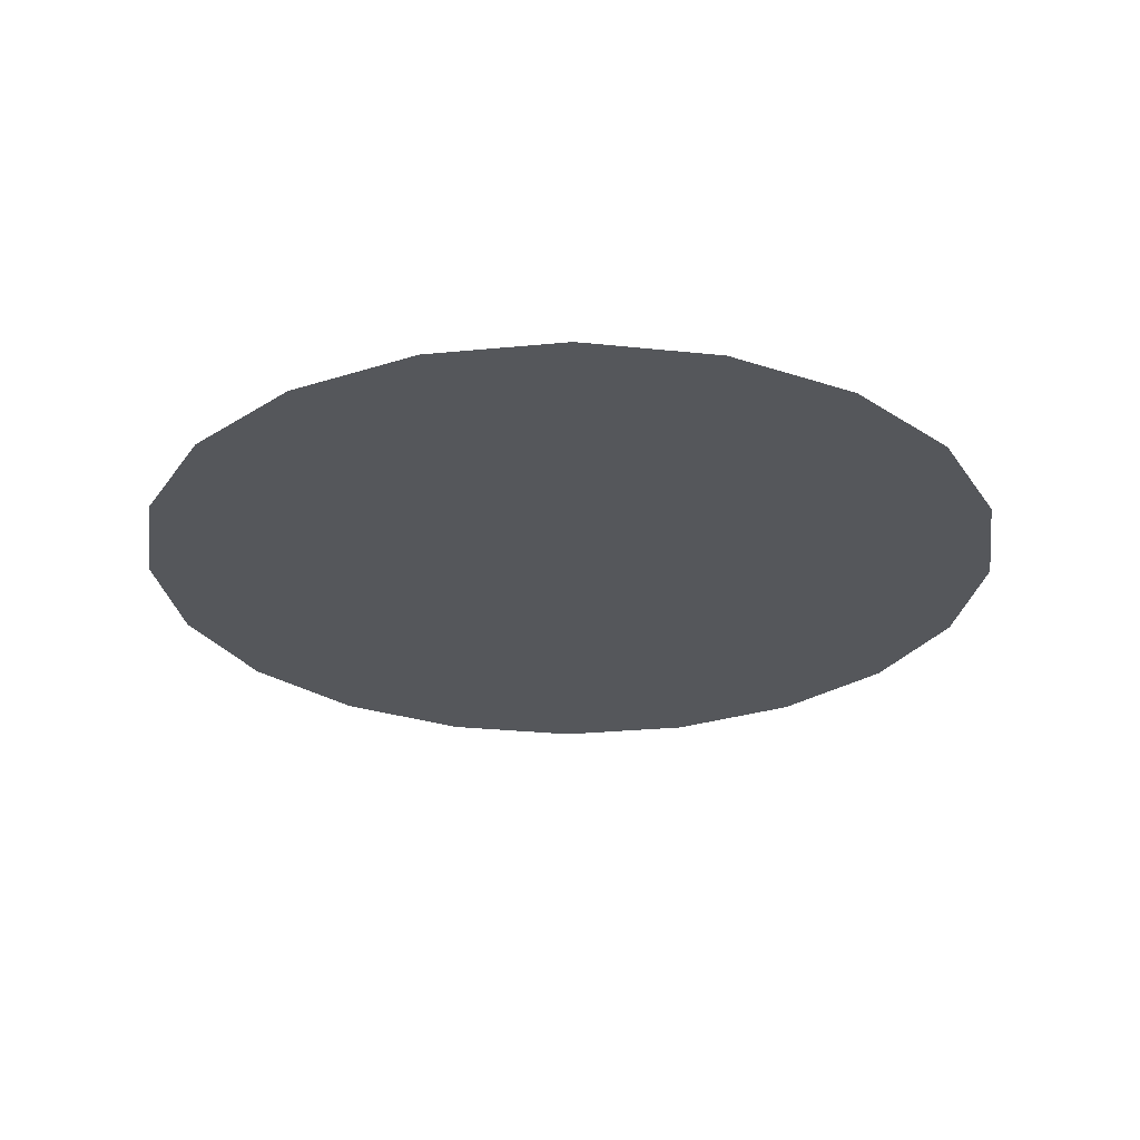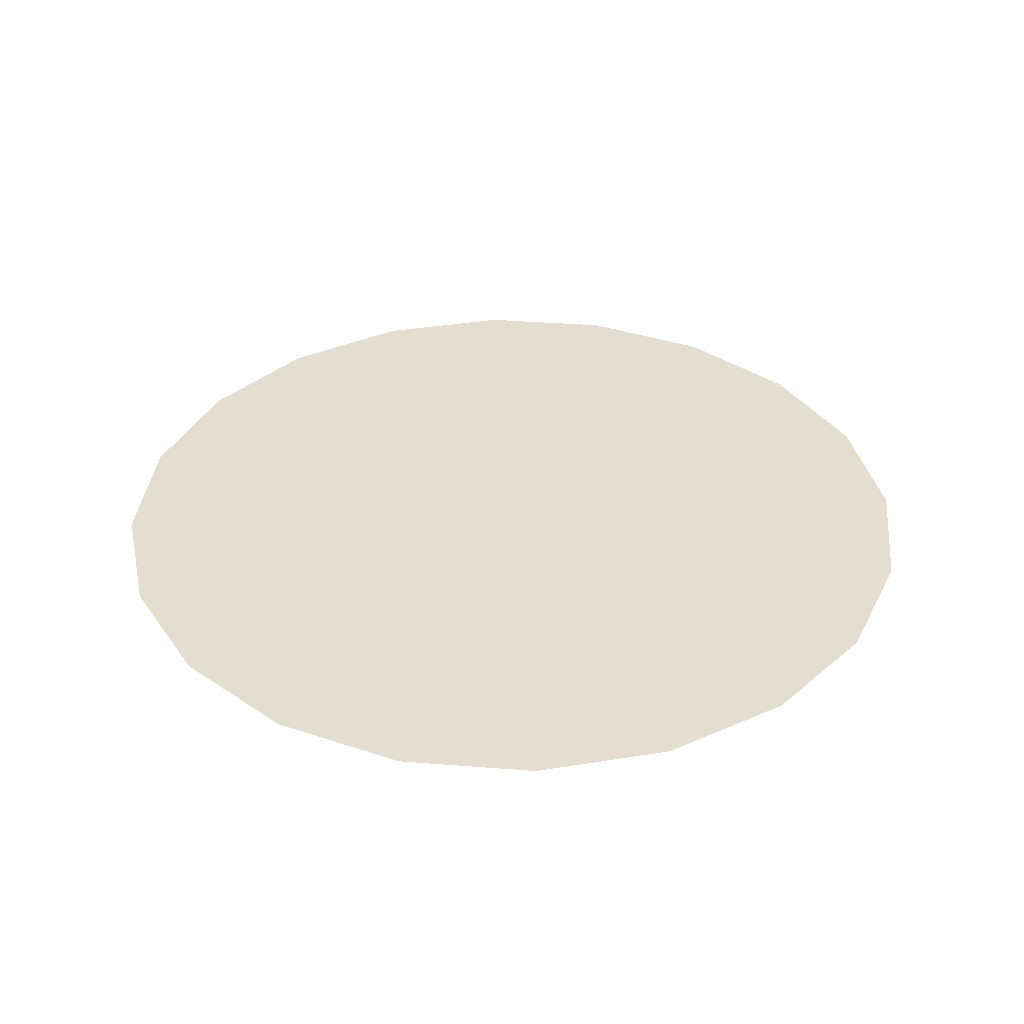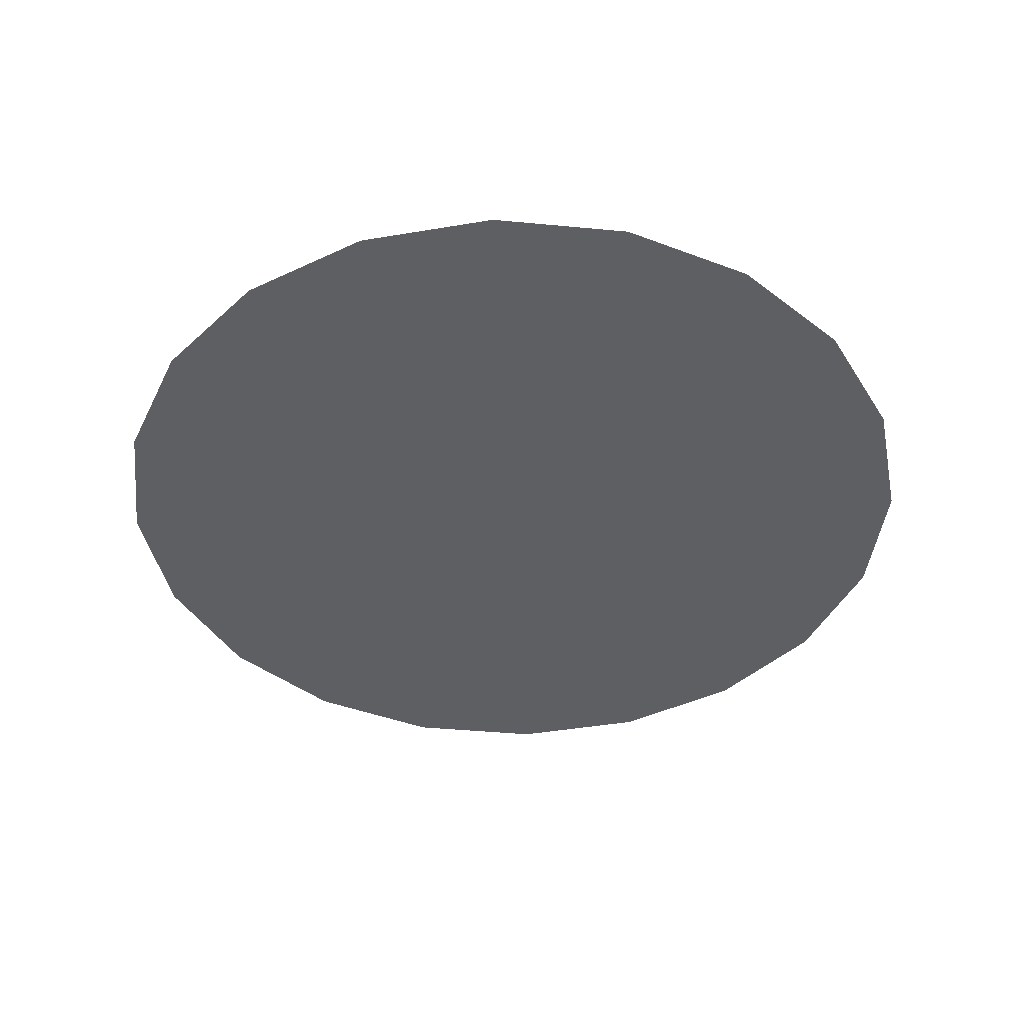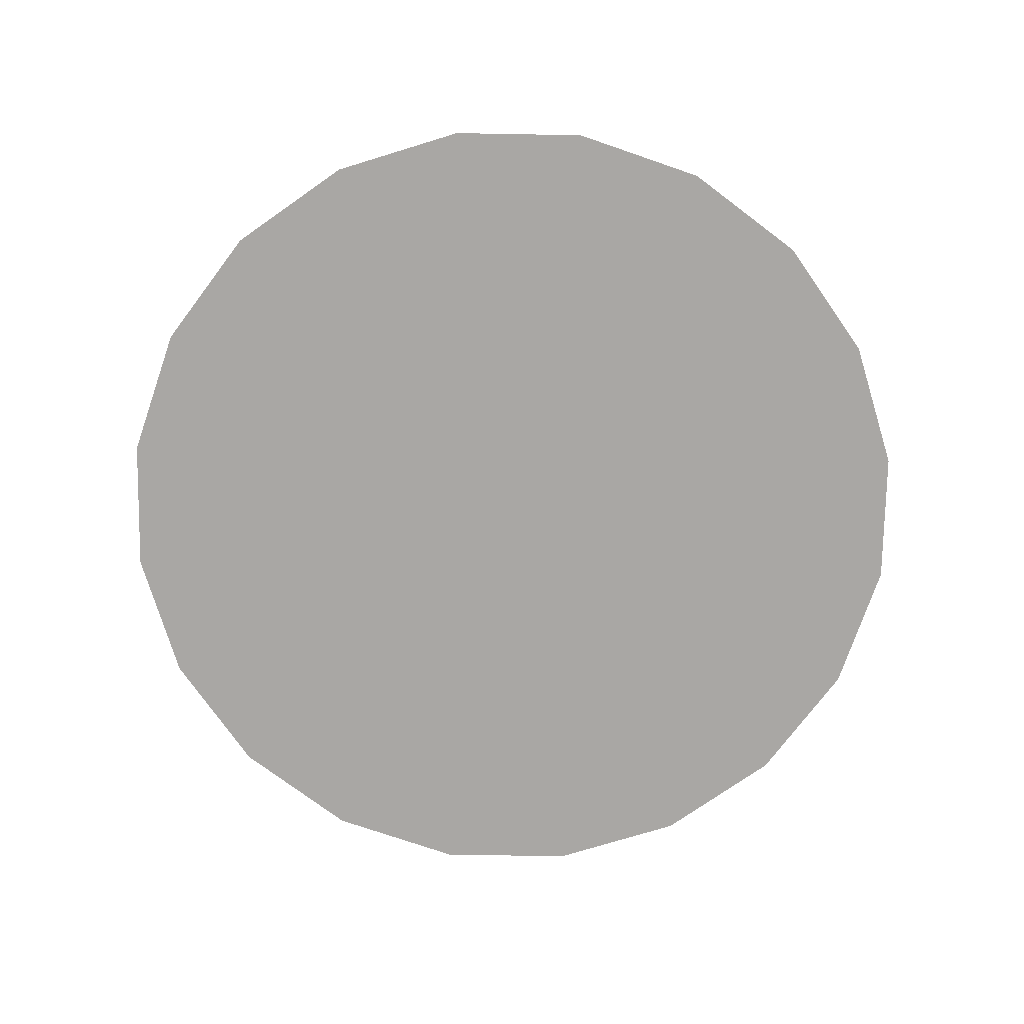
<metadata>
{"format":"obj","ext":"obj","renderer":"f3d","projection":"perspective","resolution":1024,"background":"white","views":[{"elev":-27.0,"azim":-162.4,"up":"+Z"},{"elev":35.8,"azim":176.9,"up":"+Z"},{"elev":-42.0,"azim":-87.5,"up":"+Z"},{"elev":-74.7,"azim":-100.0,"up":"+Z"}]}
</metadata>
<code>
v 0 0 0.668
v 23.05 7.488 0.668
v 19.6 14.24 0.668
v 14.24 19.6 0.668
v 7.488 23.05 0.668
v -0 24.23 0.668
v -7.488 23.05 0.668
v -14.24 19.6 0.668
v -19.6 14.24 0.668
v -23.05 7.488 0.668
v -24.23 1e-06 0.668
v -23.05 -7.488 0.668
v -19.6 -14.24 0.668
v -14.24 -19.6 0.668
v -7.488 -23.05 0.668
v -1e-06 -24.23 0.668
v 7.488 -23.05 0.668
v 14.24 -19.6 0.668
v 19.6 -14.24 0.668
v 23.05 -7.488 0.668
v 24.23 1e-06 0.668
f 2 3 1
f 3 4 1
f 4 5 1
f 5 6 1
f 6 7 1
f 7 8 1
f 8 9 1
f 9 10 1
f 10 11 1
f 11 12 1
f 12 13 1
f 13 14 1
f 14 15 1
f 15 16 1
f 16 17 1
f 17 18 1
f 18 19 1
f 19 20 1
f 20 21 1
f 21 2 1

</code>
